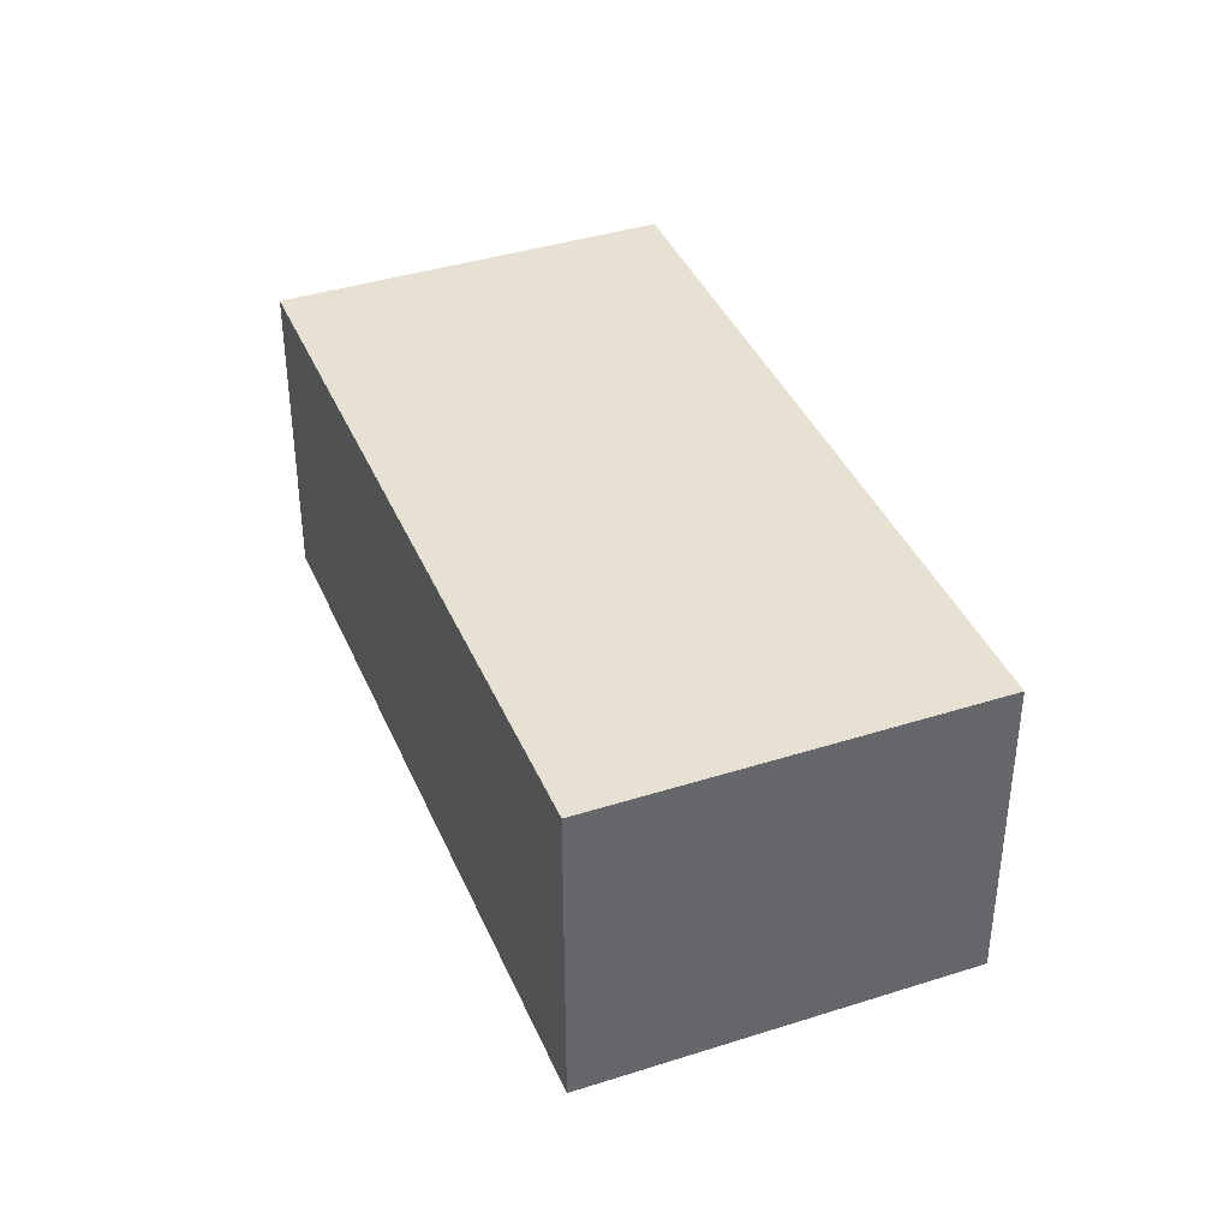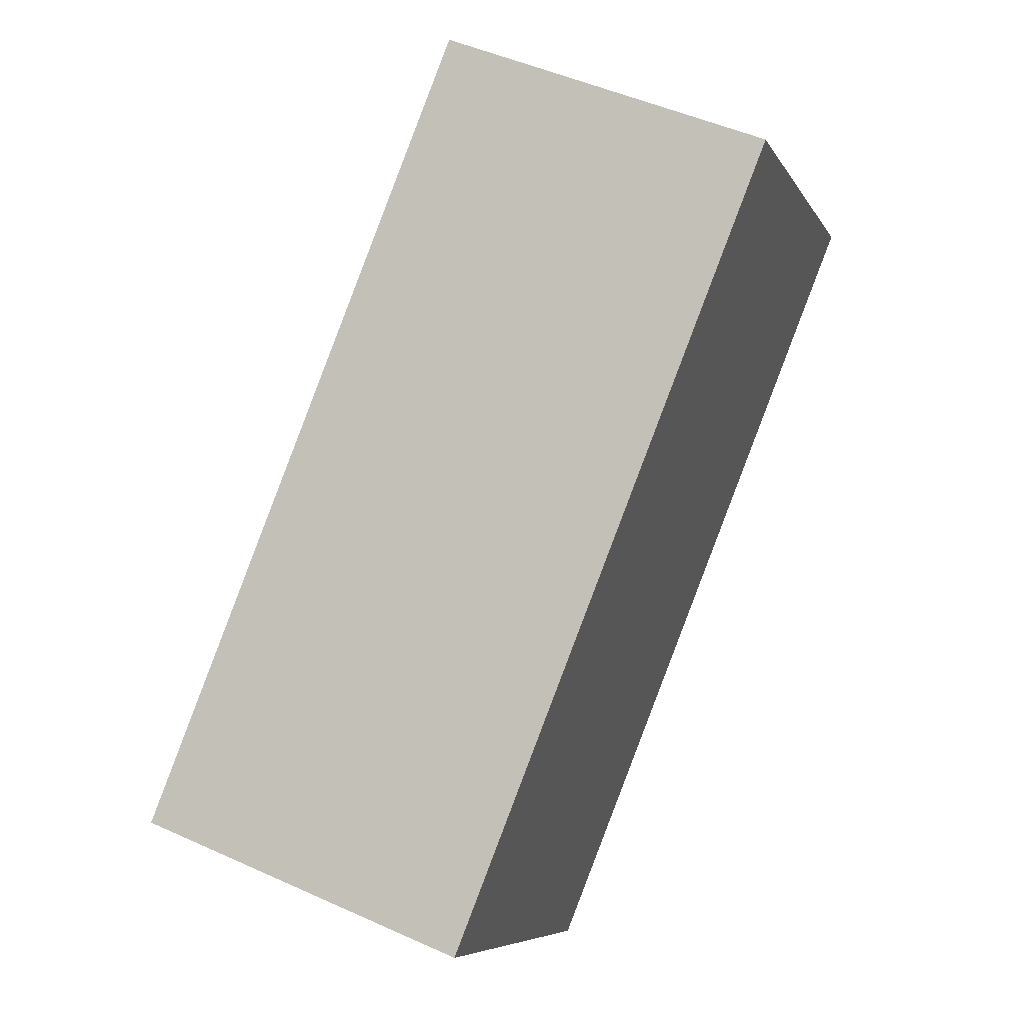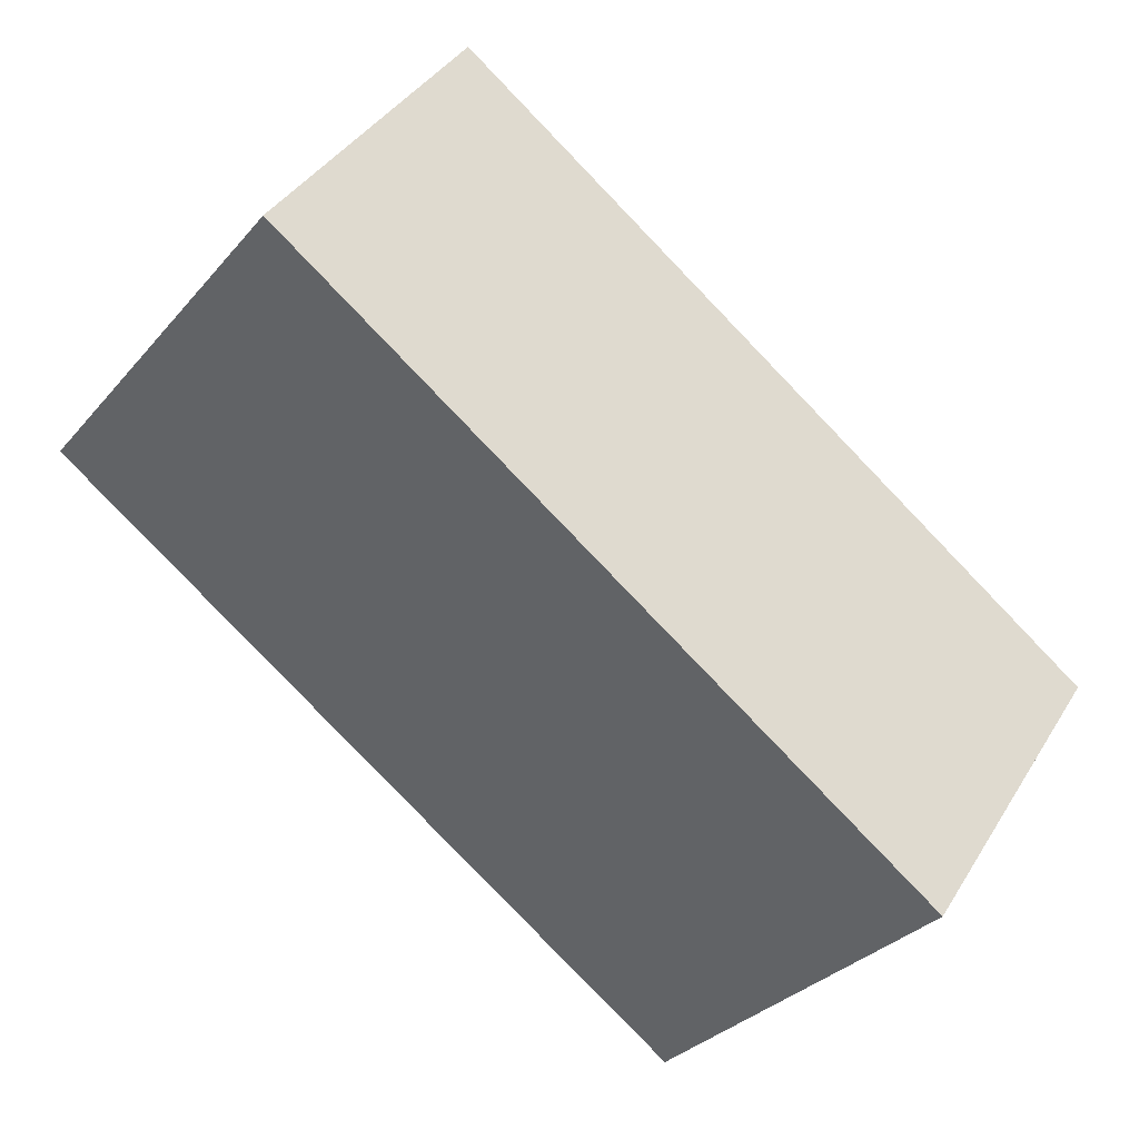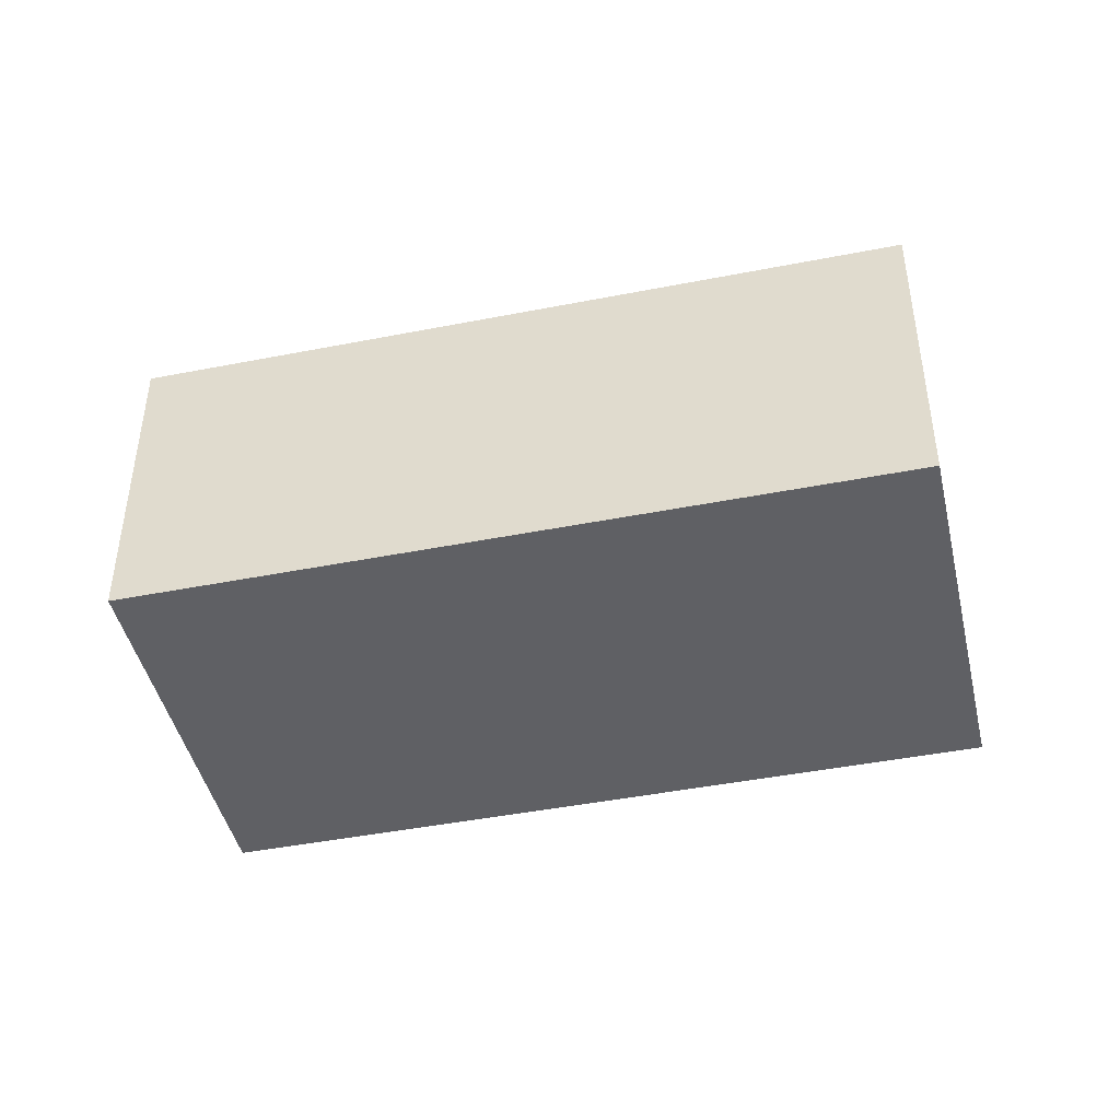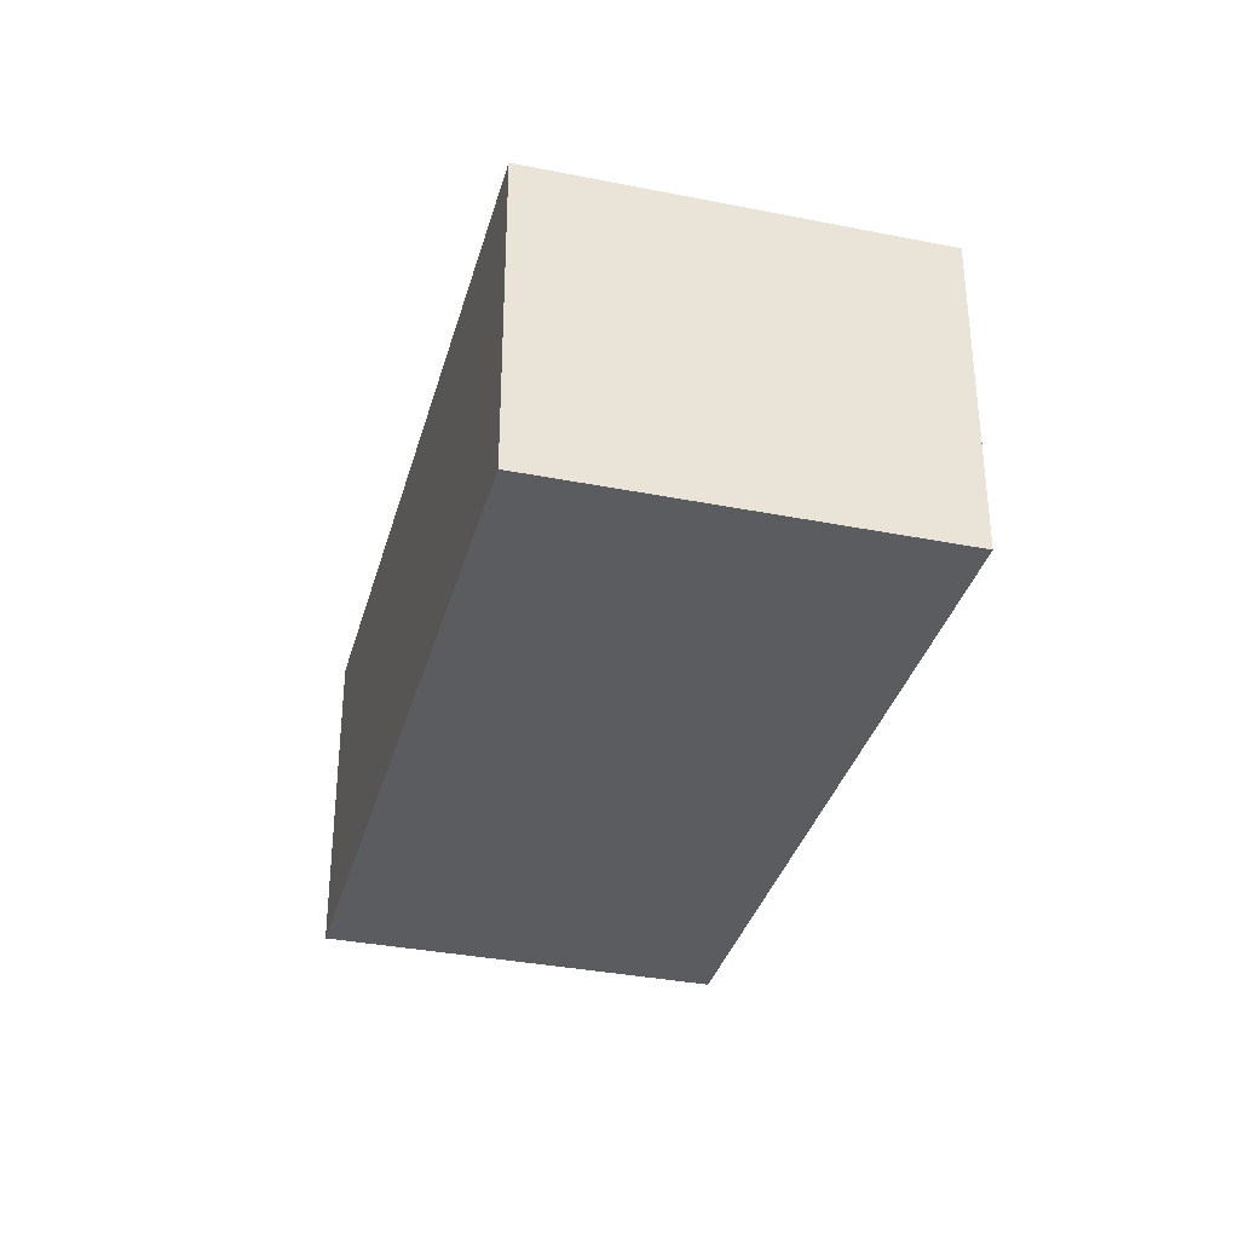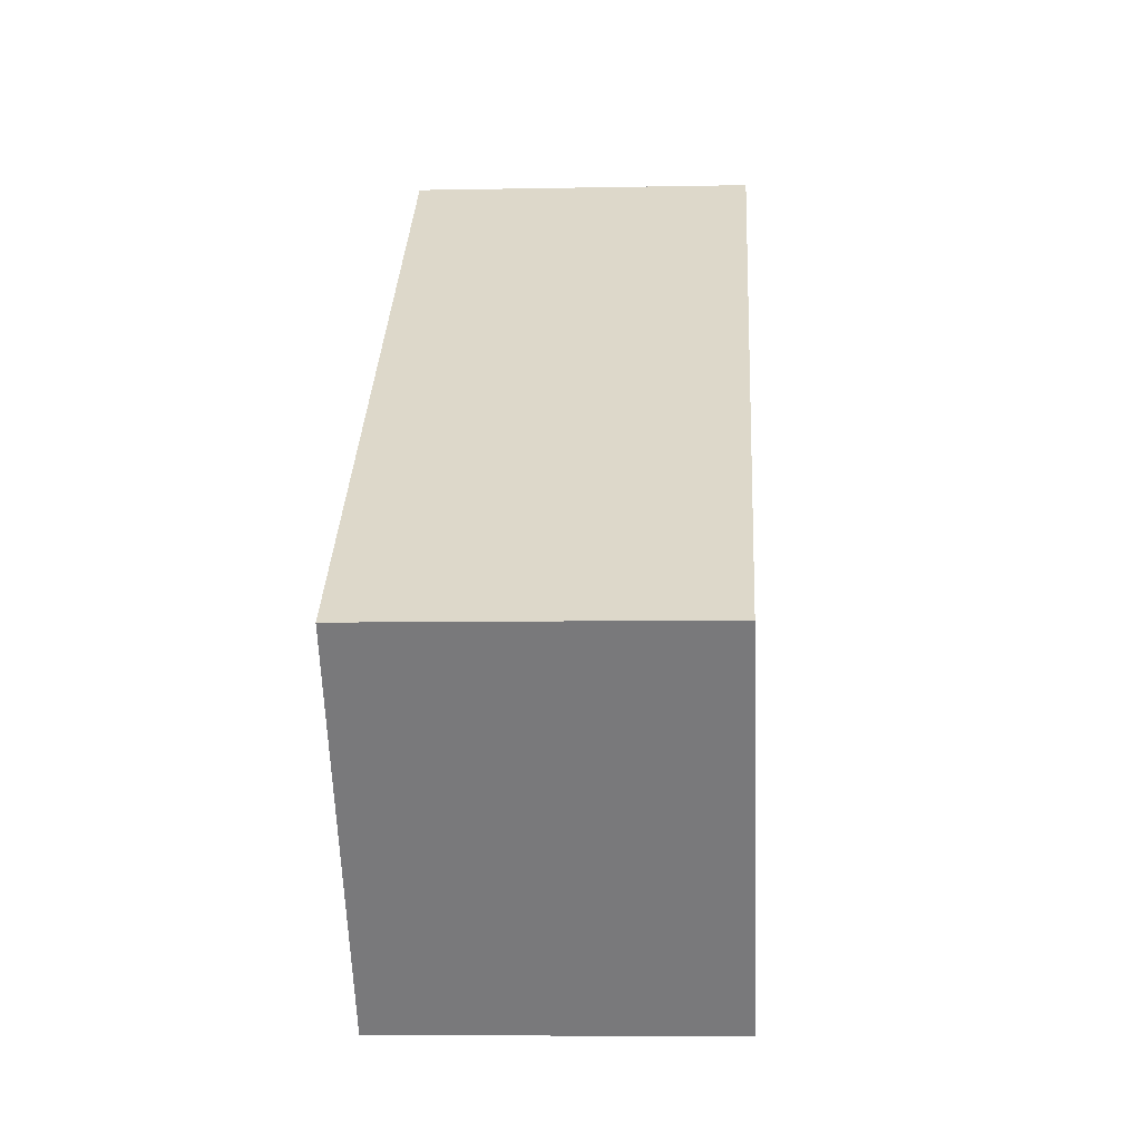
<metadata>
{"format":"obj","ext":"obj","renderer":"f3d","projection":"perspective","resolution":1024,"background":"white","views":[{"elev":39.5,"azim":106.3,"up":"+Y"},{"elev":48.7,"azim":116.8,"up":"+Z"},{"elev":38.7,"azim":28.4,"up":"+Z"},{"elev":-44.7,"azim":50.8,"up":"+Y"},{"elev":-34.7,"azim":-67.0,"up":"+Y"},{"elev":-6.2,"azim":93.5,"up":"+Z"}]}
</metadata>
<code>
v  4.444 2.304 -3.465
v  1.759 2.304 2.257
v  6.204 2.304 -1.208
v  0 2.304 1.411e-16
v  4.444 2.122e-16 -3.465
v  0 0 0
v  1.759 -1.382e-16 2.257
v  6.204 7.397e-17 -1.208
g defaultobject
f 1 2 3
f 2 1 4
f 5 4 1
f 4 5 6
f 6 2 4
f 2 6 7
f 7 3 2
f 3 7 8
f 8 1 3
f 1 8 5
f 5 7 6
f 7 5 8

</code>
